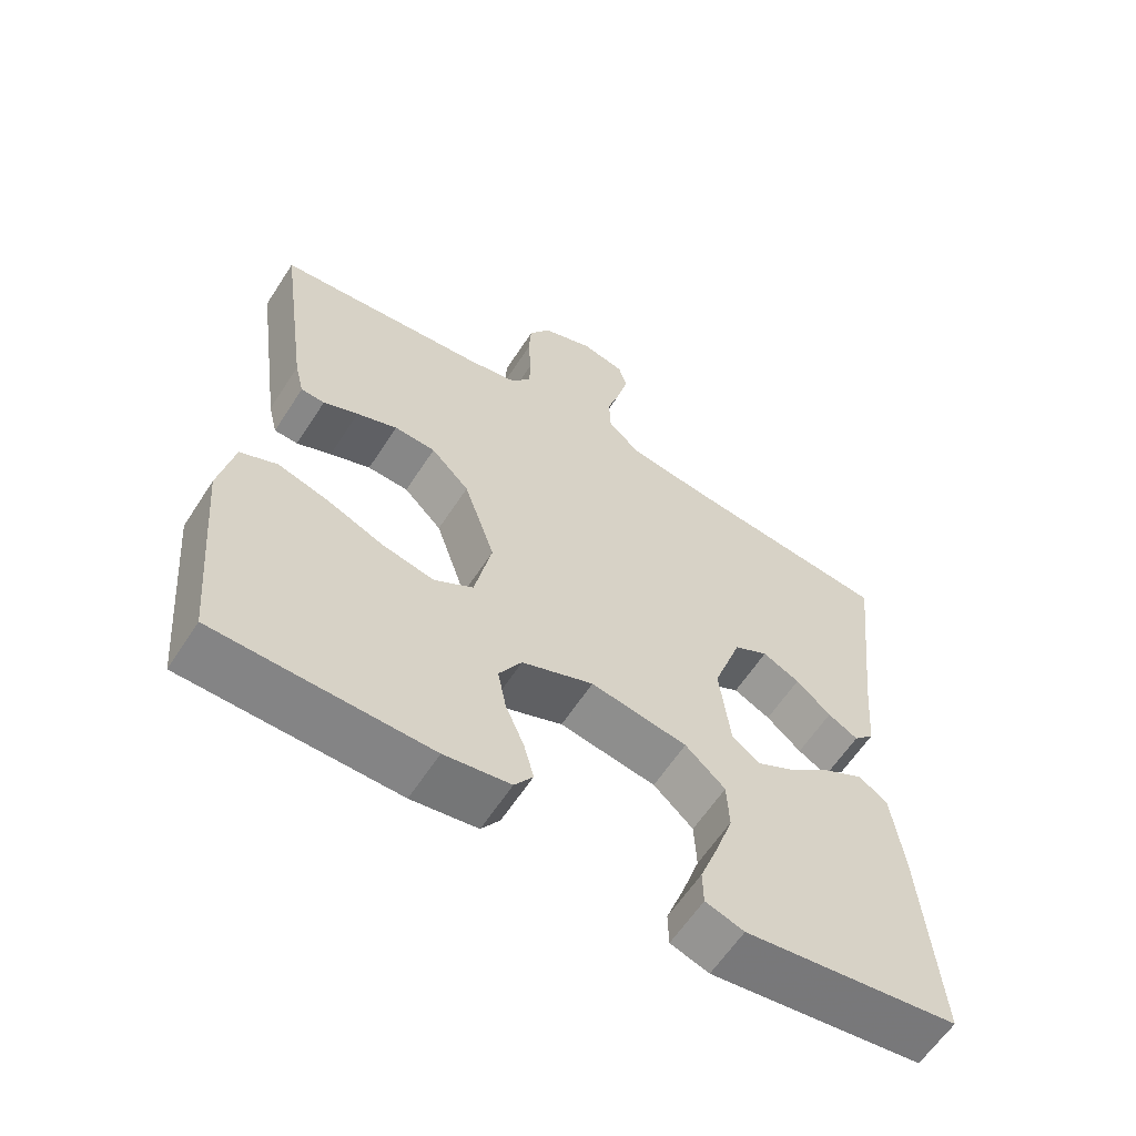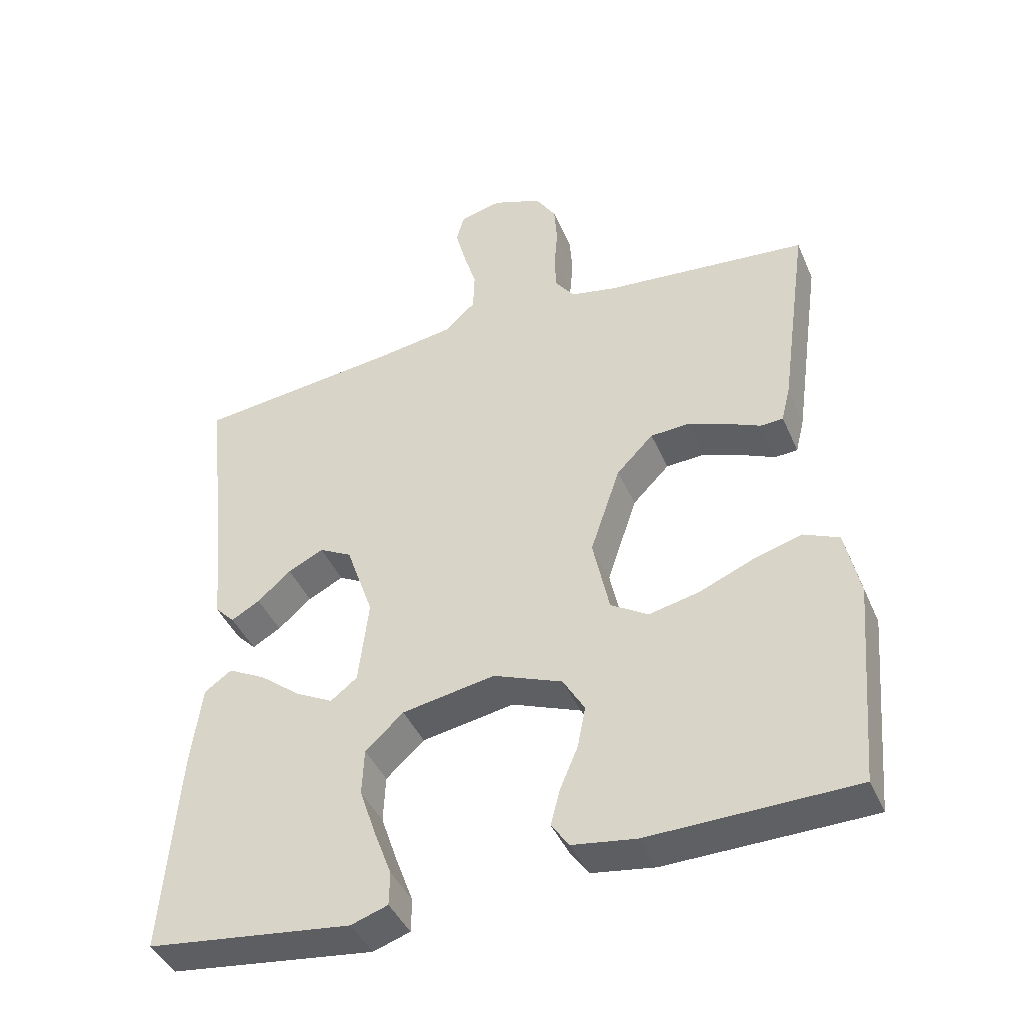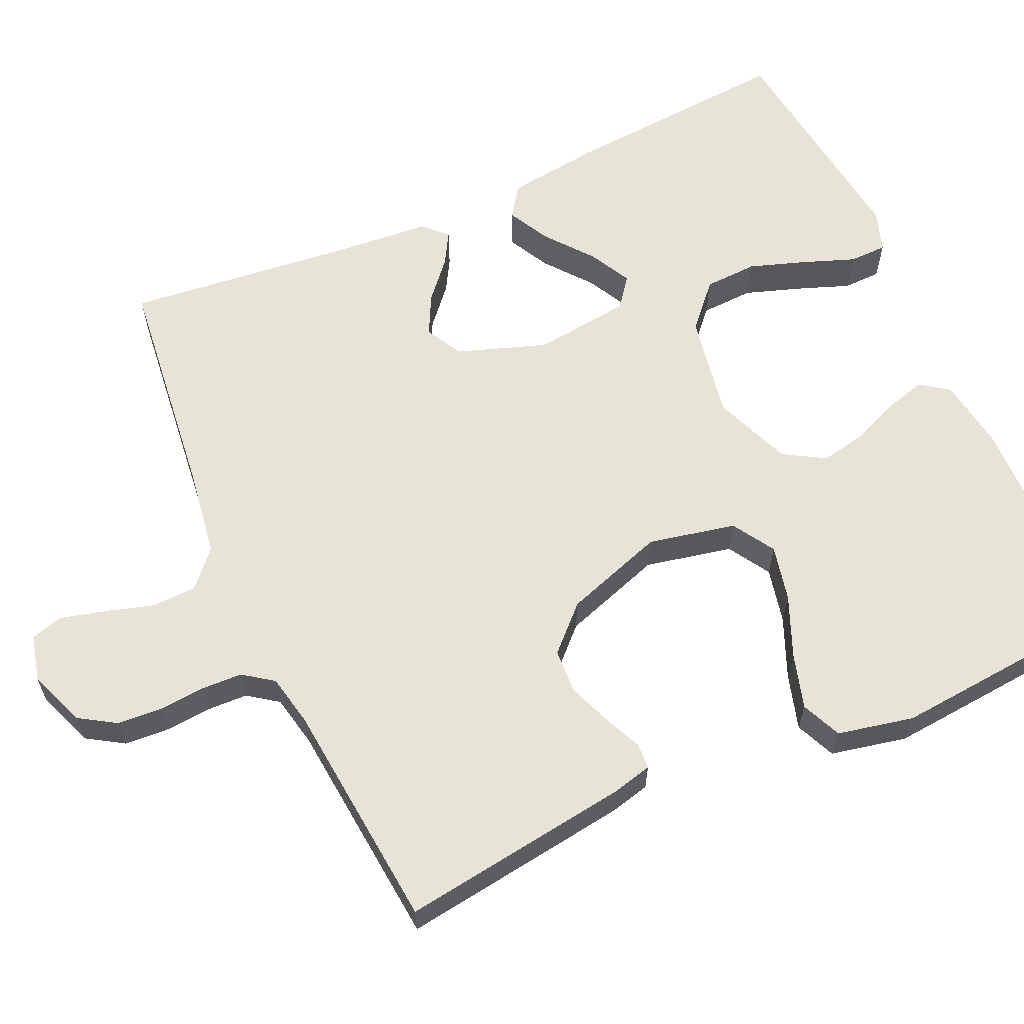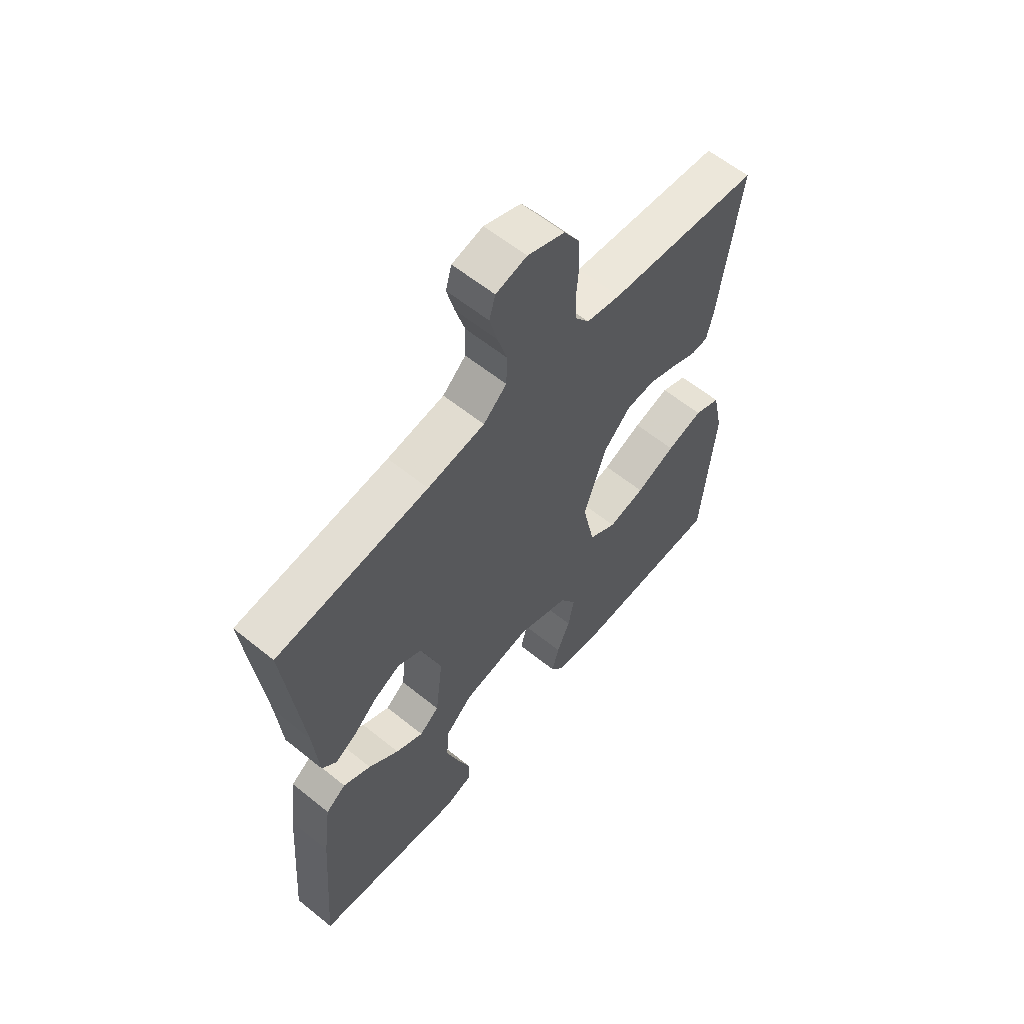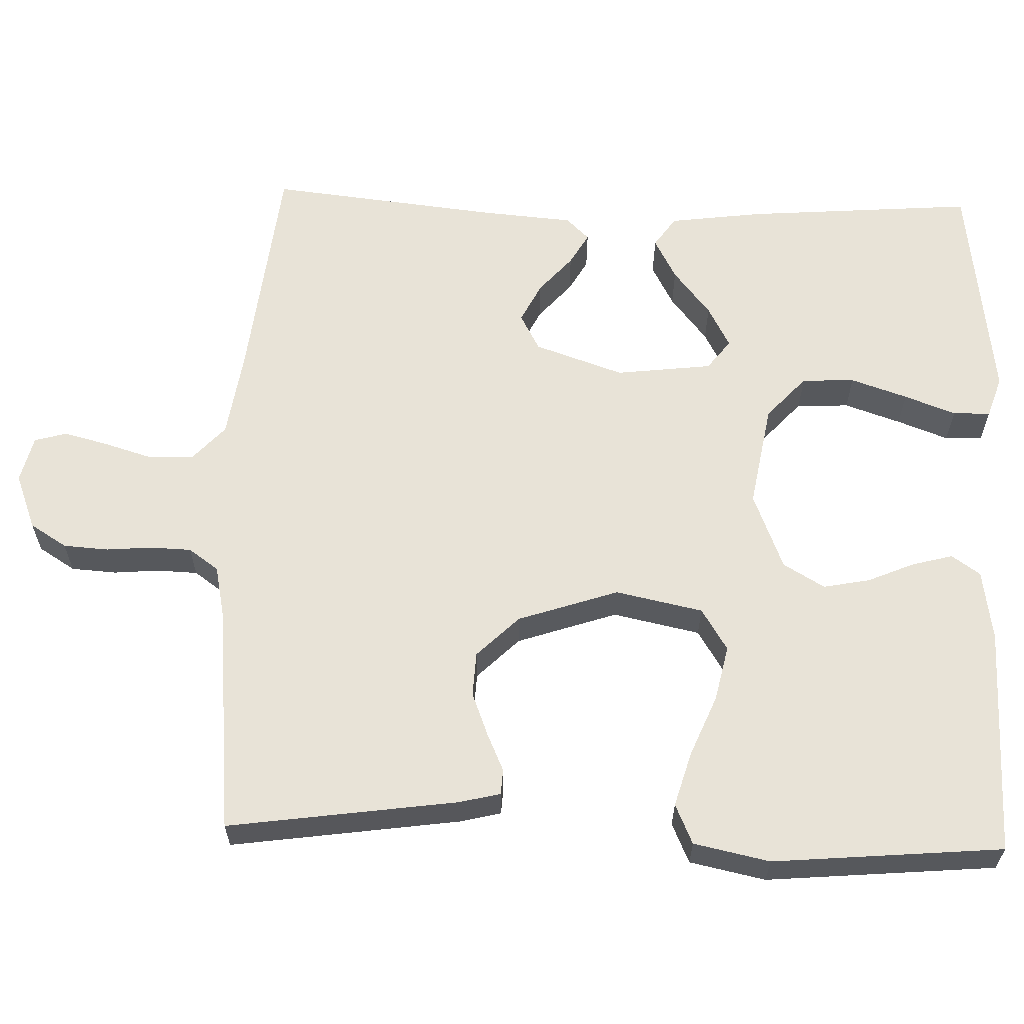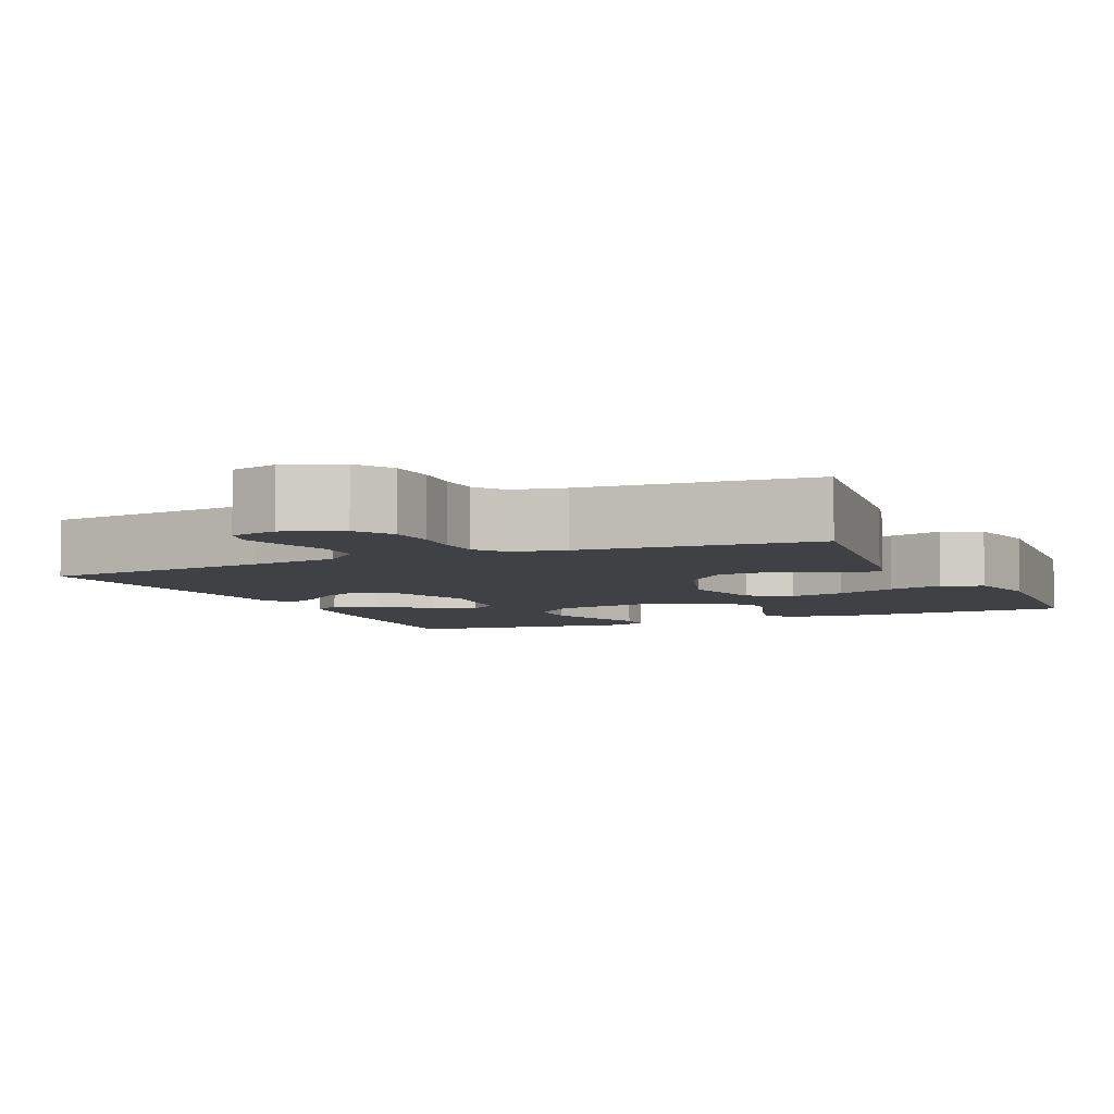
<metadata>
{"format":"obj","ext":"obj","renderer":"f3d","projection":"perspective","resolution":1024,"background":"white","views":[{"elev":-61.0,"azim":147.2,"up":"+Z"},{"elev":-42.5,"azim":22.3,"up":"+Z"},{"elev":62.1,"azim":65.7,"up":"+Y"},{"elev":60.2,"azim":-50.4,"up":"+Z"},{"elev":61.9,"azim":91.8,"up":"+Y"},{"elev":-5.7,"azim":24.3,"up":"+Y"}]}
</metadata>
<code>
v 0.5 0.07 -0.5
v 0.2 0.07 -0.506
v 0.107 0.07 -0.492
v 0.081 0.07 -0.455
v 0.095 0.07 -0.402
v 0.121 0.07 -0.341
v 0.133 0.07 -0.28
v 0.101 0.07 -0.226
v 0 0.07 -0.186
v -0.136 0.07 -0.21
v -0.192 0.07 -0.261
v -0.195 0.07 -0.33
v -0.17 0.07 -0.404
v -0.145 0.07 -0.471
v -0.146 0.07 -0.52
v -0.2 0.07 -0.538
v -0.5 0.07 -0.5
v -0.477 0.07 -0.2
v -0.461 0.07 -0.078
v -0.421 0.07 -0.05
v -0.366 0.07 -0.079
v -0.306 0.07 -0.127
v -0.251 0.07 -0.156
v -0.212 0.07 -0.126
v -0.197 0.07 0
v -0.237 0.07 0.116
v -0.285 0.07 0.142
v -0.337 0.07 0.116
v -0.386 0.07 0.073
v -0.428 0.07 0.049
v -0.457 0.07 0.079
v -0.467 0.07 0.2
v -0.5 0.07 0.5
v -0.2 0.07 0.534
v -0.087 0.07 0.551
v -0.041 0.07 0.593
v -0.039 0.07 0.652
v -0.058 0.07 0.715
v -0.073 0.07 0.773
v -0.061 0.07 0.815
v 0 0.07 0.83
v 0.073 0.07 0.802
v 0.103 0.07 0.754
v 0.107 0.07 0.695
v 0.102 0.07 0.635
v 0.104 0.07 0.582
v 0.132 0.07 0.543
v 0.2 0.07 0.529
v 0.5 0.07 0.5
v 0.458 0.07 0.2
v 0.445 0.07 0.147
v 0.412 0.07 0.145
v 0.363 0.07 0.167
v 0.306 0.07 0.189
v 0.248 0.07 0.186
v 0.194 0.07 0.131
v 0.15 0.07 0
v 0.174 0.07 -0.114
v 0.229 0.07 -0.148
v 0.302 0.07 -0.132
v 0.381 0.07 -0.099
v 0.453 0.07 -0.078
v 0.505 0.07 -0.101
v 0.526 0.07 -0.2
v 0.5 0 -0.5
v 0.2 0 -0.506
v 0.107 0 -0.492
v 0.081 0 -0.455
v 0.095 0 -0.402
v 0.121 0 -0.341
v 0.133 0 -0.28
v 0.101 0 -0.226
v 0 0 -0.186
v -0.136 0 -0.21
v -0.192 0 -0.261
v -0.195 0 -0.33
v -0.17 0 -0.404
v -0.145 0 -0.471
v -0.146 0 -0.52
v -0.2 0 -0.538
v -0.5 0 -0.5
v -0.477 0 -0.2
v -0.461 0 -0.078
v -0.421 0 -0.05
v -0.366 0 -0.079
v -0.306 0 -0.127
v -0.251 0 -0.156
v -0.212 0 -0.126
v -0.197 0 0
v -0.237 0 0.116
v -0.285 0 0.142
v -0.337 0 0.116
v -0.386 0 0.073
v -0.428 0 0.049
v -0.457 0 0.079
v -0.467 0 0.2
v -0.5 0 0.5
v -0.2 0 0.534
v -0.087 0 0.551
v -0.041 0 0.593
v -0.039 0 0.652
v -0.058 0 0.715
v -0.073 0 0.773
v -0.061 0 0.815
v 0 0 0.83
v 0.073 0 0.802
v 0.103 0 0.754
v 0.107 0 0.695
v 0.102 0 0.635
v 0.104 0 0.582
v 0.132 0 0.543
v 0.2 0 0.529
v 0.5 0 0.5
v 0.458 0 0.2
v 0.445 0 0.147
v 0.412 0 0.145
v 0.363 0 0.167
v 0.306 0 0.189
v 0.248 0 0.186
v 0.194 0 0.131
v 0.15 0 0
v 0.174 0 -0.114
v 0.229 0 -0.148
v 0.302 0 -0.132
v 0.381 0 -0.099
v 0.453 0 -0.078
v 0.505 0 -0.101
v 0.526 0 -0.2
f 60 61 62 63
f 59 60 63 64
f 50 51 52 53
f 48 49 50 53
f 47 48 53 54
f 46 47 54 55
f 42 43 44 45
f 42 45 46
f 41 42 46
f 37 38 39 40
f 37 40 41 46
f 32 33 34
f 32 34 35
f 31 32 35 36
f 28 29 30 31
f 27 28 31 36
f 19 20 21 22
f 19 22 23
f 18 19 23
f 17 18 23
f 16 17 23 24
f 13 14 15 16
f 12 13 16
f 3 4 5 6
f 3 6 7
f 2 3 7
f 59 64 1 2
f 58 59 2 7
f 57 58 7 8
f 37 46 55 56
f 36 37 56 57
f 26 27 36 57
f 25 26 57 8
f 12 16 24 25
f 11 12 25
f 10 11 25
f 9 10 25
f 8 9 25
f 127 126 125 124
f 128 127 124 123
f 117 116 115 114
f 117 114 113 112
f 118 117 112 111
f 119 118 111 110
f 109 108 107 106
f 110 109 106
f 110 106 105
f 104 103 102 101
f 110 105 104 101
f 98 97 96
f 99 98 96
f 100 99 96 95
f 95 94 93 92
f 100 95 92 91
f 86 85 84 83
f 87 86 83
f 87 83 82
f 87 82 81
f 88 87 81 80
f 80 79 78 77
f 80 77 76
f 70 69 68 67
f 71 70 67
f 71 67 66
f 66 65 128 123
f 71 66 123 122
f 72 71 122 121
f 120 119 110 101
f 121 120 101 100
f 121 100 91 90
f 72 121 90 89
f 89 88 80 76
f 89 76 75
f 89 75 74
f 89 74 73
f 89 73 72
f 1 65 66 2
f 2 66 67 3
f 3 67 68 4
f 4 68 69 5
f 5 69 70 6
f 6 70 71 7
f 7 71 72 8
f 8 72 73 9
f 9 73 74 10
f 10 74 75 11
f 11 75 76 12
f 12 76 77 13
f 13 77 78 14
f 14 78 79 15
f 15 79 80 16
f 16 80 81 17
f 17 81 82 18
f 18 82 83 19
f 19 83 84 20
f 20 84 85 21
f 21 85 86 22
f 22 86 87 23
f 23 87 88 24
f 24 88 89 25
f 25 89 90 26
f 26 90 91 27
f 27 91 92 28
f 28 92 93 29
f 29 93 94 30
f 30 94 95 31
f 31 95 96 32
f 32 96 97 33
f 33 97 98 34
f 34 98 99 35
f 35 99 100 36
f 36 100 101 37
f 37 101 102 38
f 38 102 103 39
f 39 103 104 40
f 40 104 105 41
f 41 105 106 42
f 42 106 107 43
f 43 107 108 44
f 44 108 109 45
f 45 109 110 46
f 46 110 111 47
f 47 111 112 48
f 48 112 113 49
f 49 113 114 50
f 50 114 115 51
f 51 115 116 52
f 52 116 117 53
f 53 117 118 54
f 54 118 119 55
f 55 119 120 56
f 56 120 121 57
f 57 121 122 58
f 58 122 123 59
f 59 123 124 60
f 60 124 125 61
f 61 125 126 62
f 62 126 127 63
f 63 127 128 64
f 64 128 65 1

</code>
